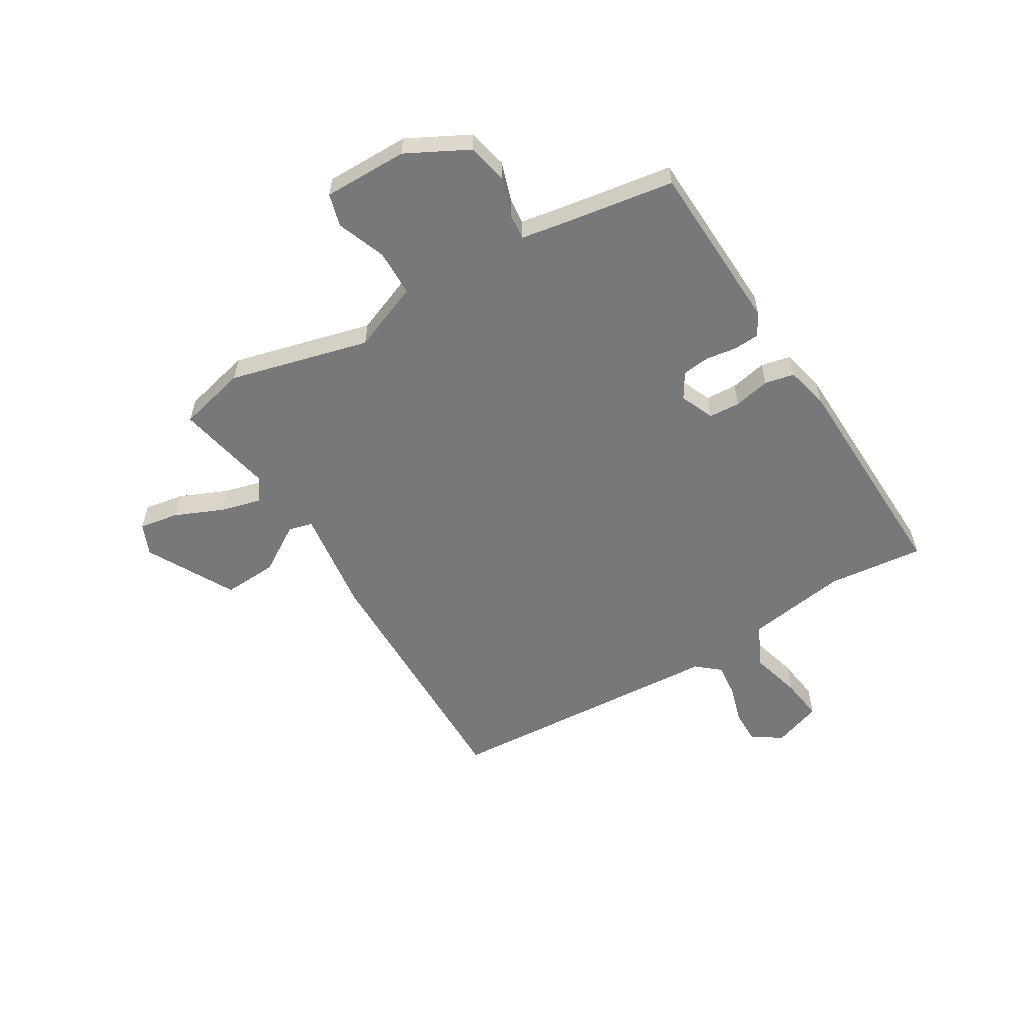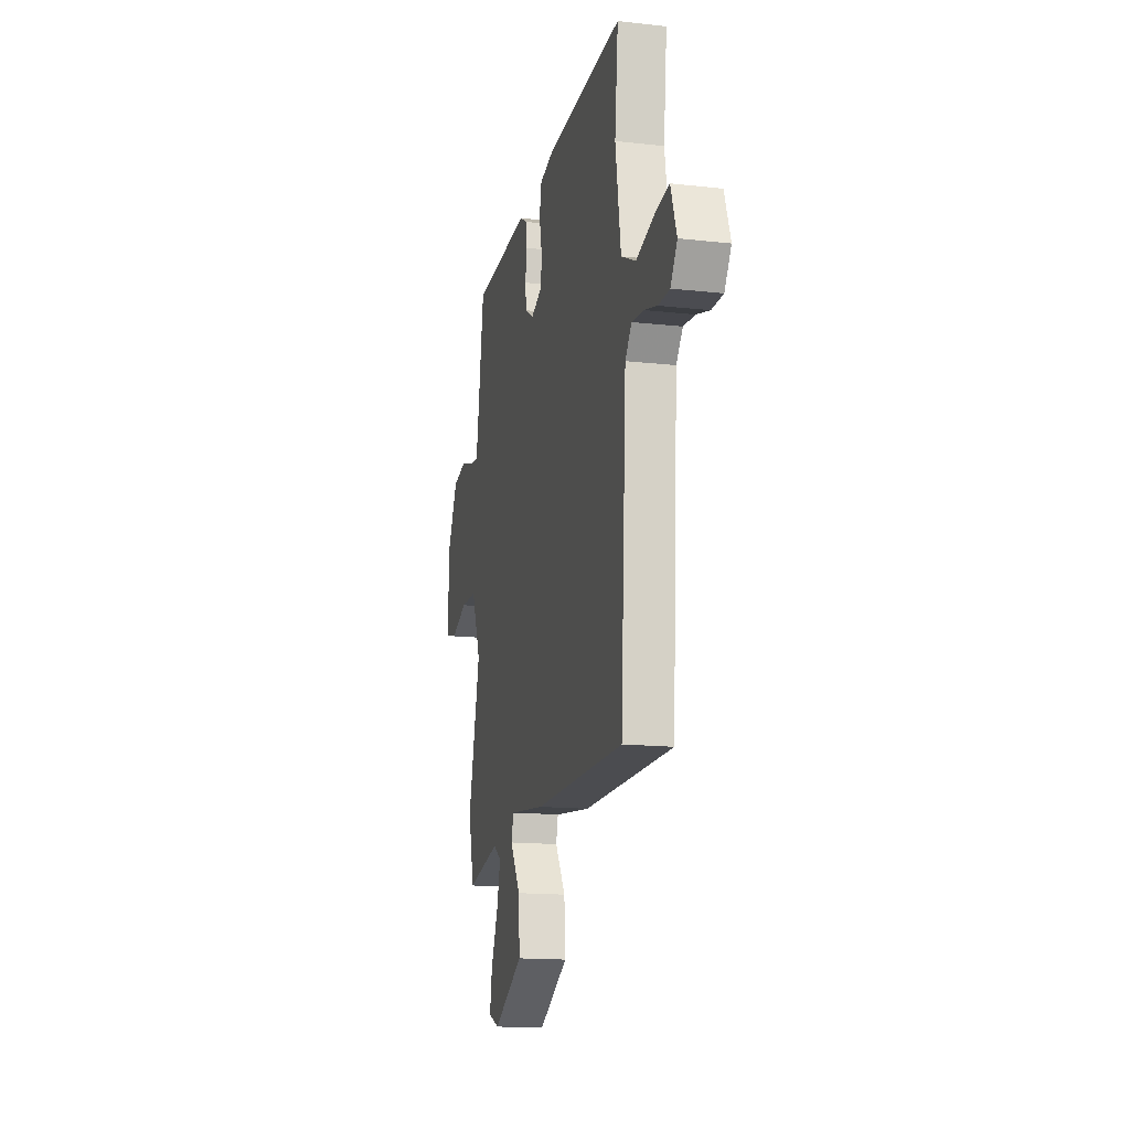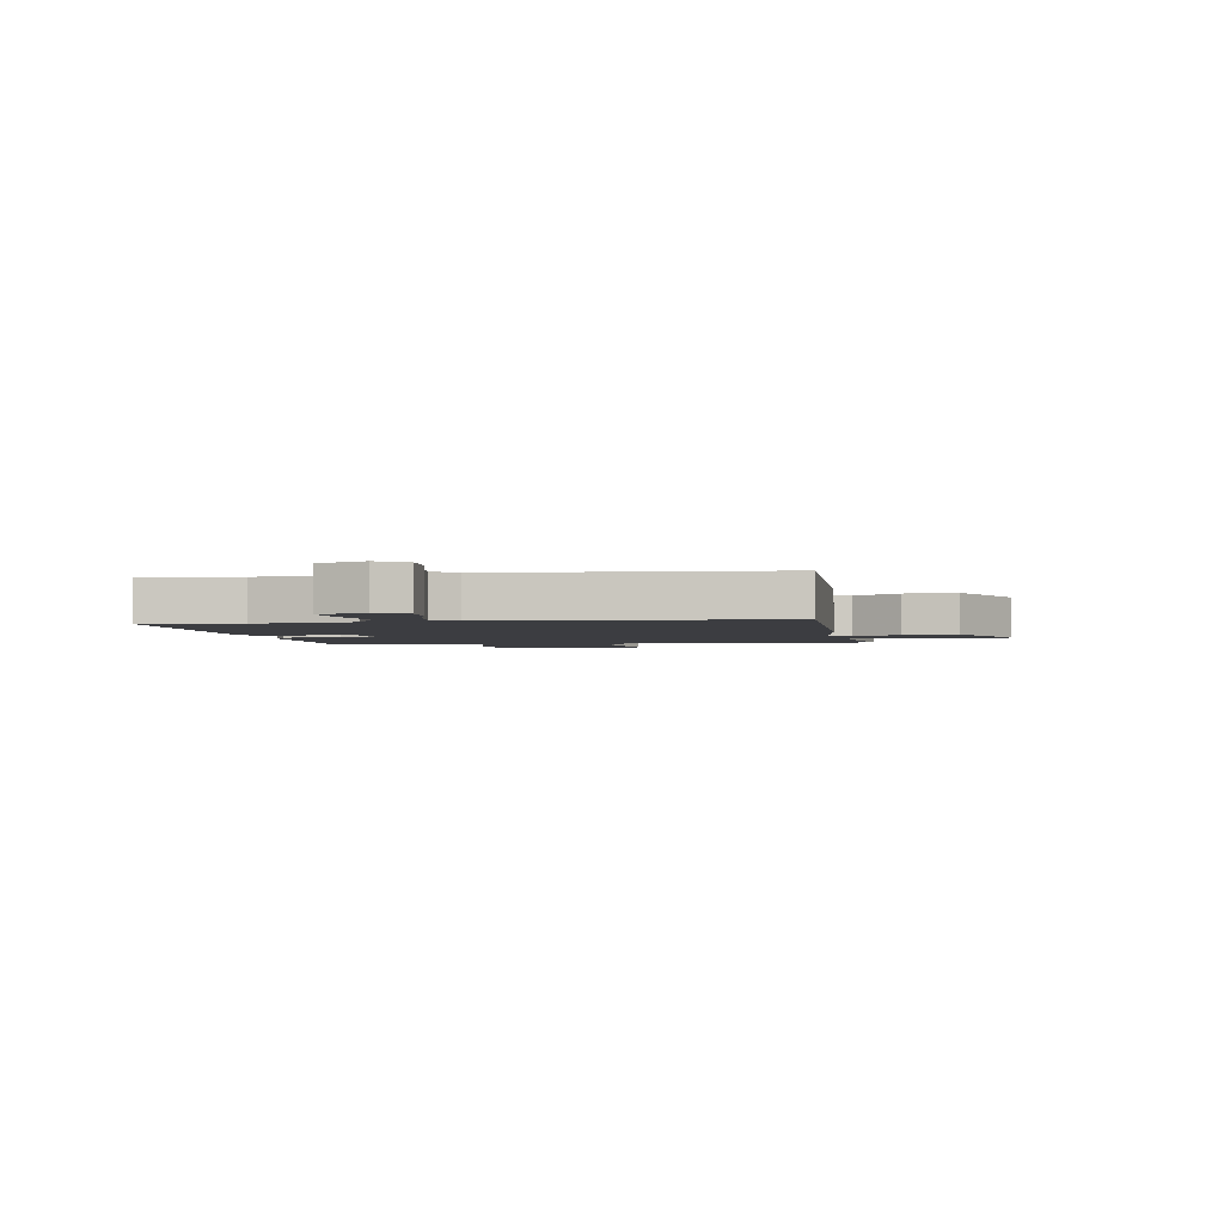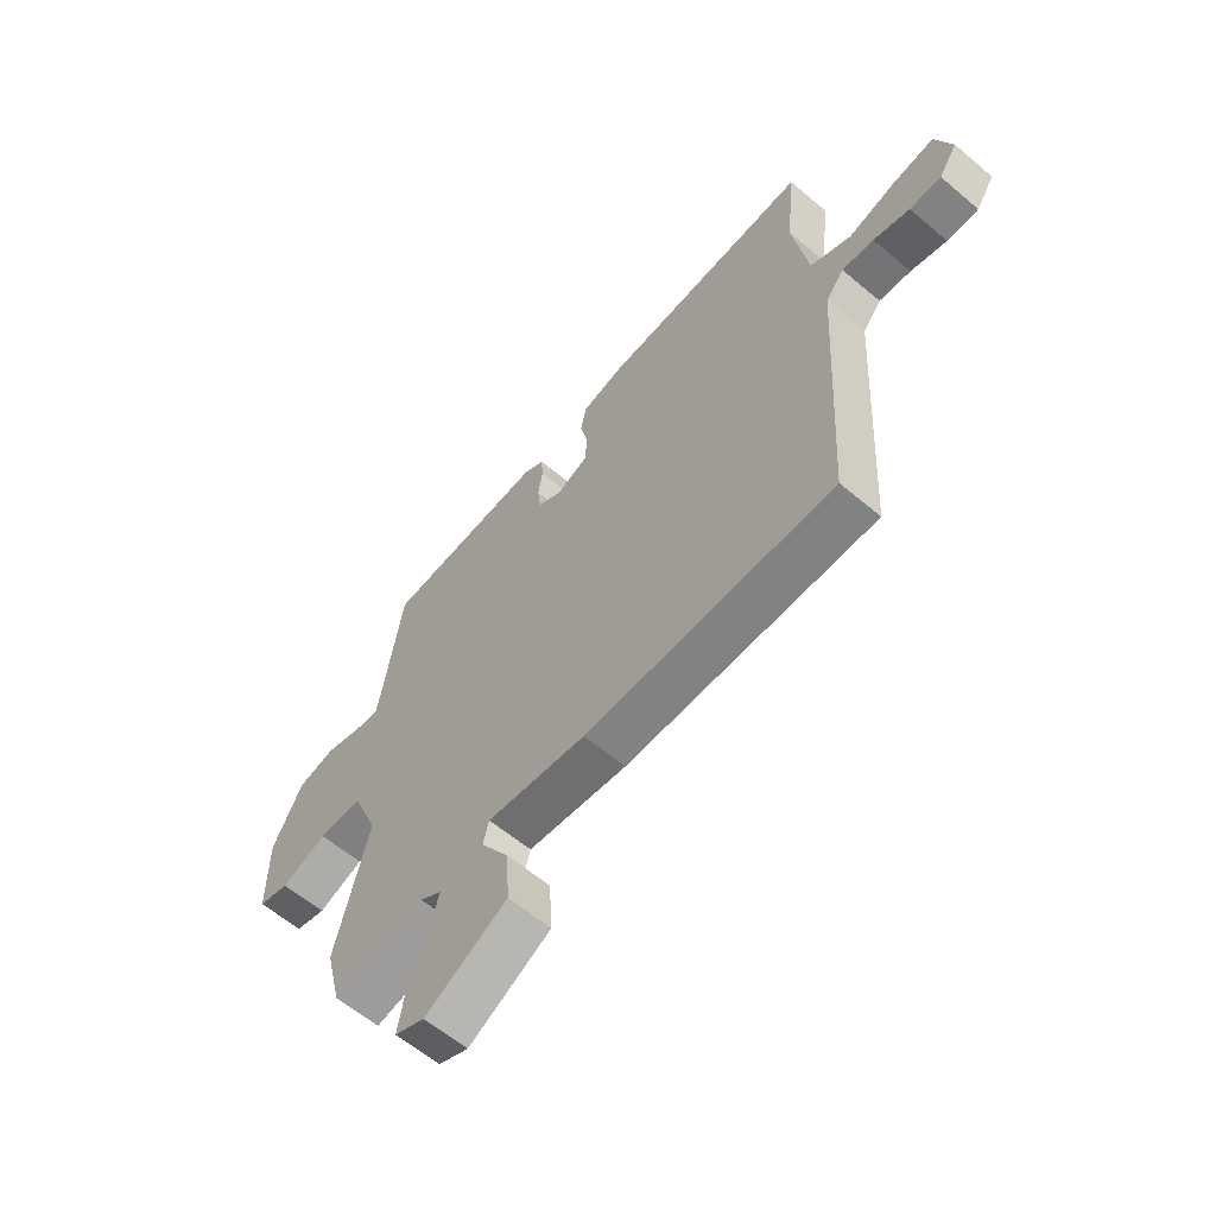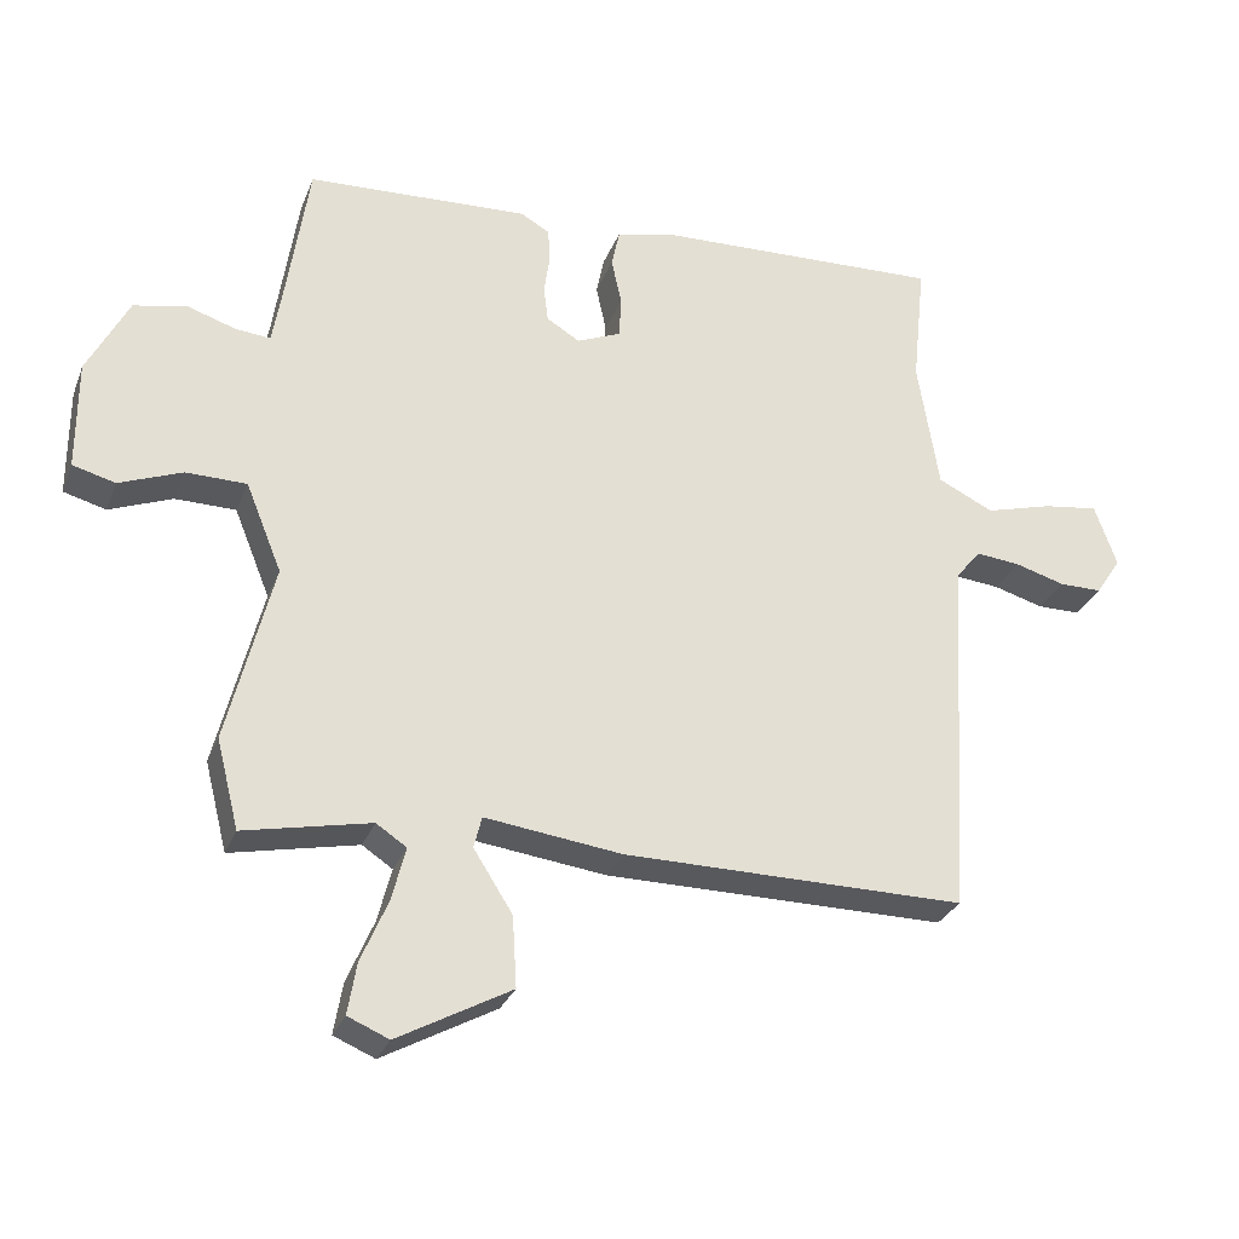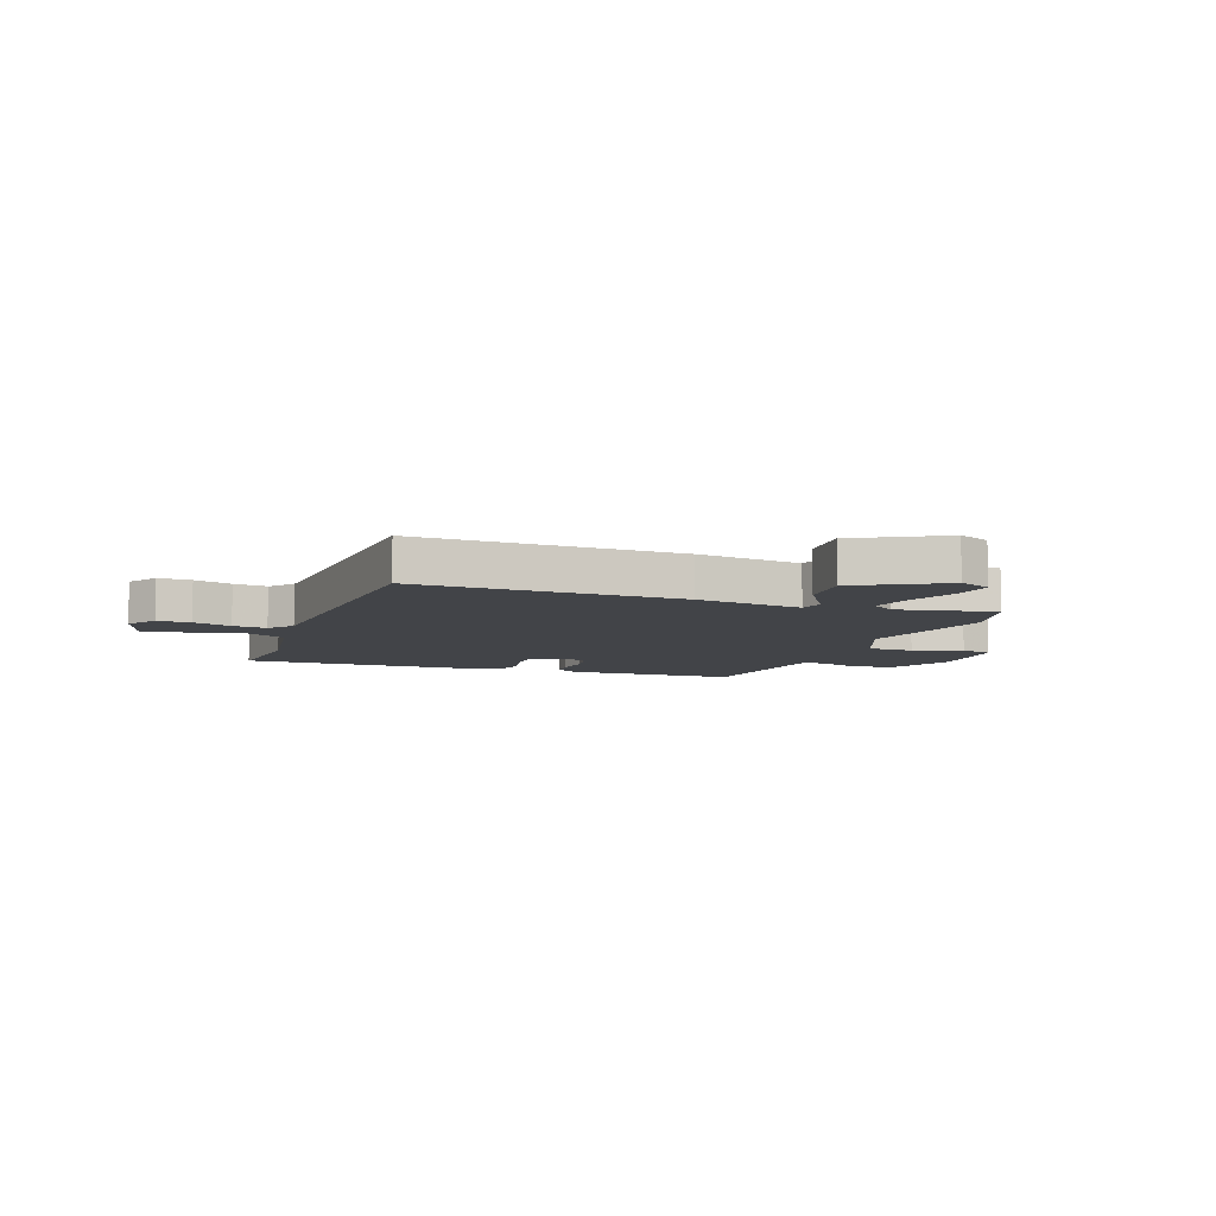
<metadata>
{"format":"obj","ext":"obj","renderer":"f3d","projection":"perspective","resolution":1024,"background":"white","views":[{"elev":-57.4,"azim":-59.3,"up":"+Y"},{"elev":-15.5,"azim":76.8,"up":"+Z"},{"elev":-2.7,"azim":98.9,"up":"+Y"},{"elev":-60.8,"azim":49.3,"up":"+Z"},{"elev":-29.0,"azim":-18.9,"up":"+Z"},{"elev":-8.0,"azim":159.8,"up":"+Y"}]}
</metadata>
<code>
v -0.492 0.07 -0.531
v -0.523 0.07 -0.408
v -0.46 0.07 -0.156
v -0.51 0.07 -0.033
v -0.594 0.07 -0.032
v -0.681 0.07 -0.066
v -0.74 0.07 -0.05
v -0.74 0.07 0.102
v -0.683 0.07 0.213
v -0.611 0.07 0.229
v -0.543 0.07 0.207
v -0.494 0.07 0.202
v -0.482 0.07 0.272
v -0.45 0.07 0.483
v -0.142 0.07 0.498
v -0.102 0.07 0.475
v -0.099 0.07 0.429
v -0.107 0.07 0.373
v -0.101 0.07 0.324
v -0.055 0.07 0.296
v 0.006 0.07 0.322
v 0.009 0.07 0.379
v -0.005 0.07 0.444
v 0.006 0.07 0.497
v 0.083 0.07 0.516
v 0.488 0.07 0.531
v 0.47 0.07 0.358
v 0.499 0.07 0.176
v 0.576 0.07 0.139
v 0.669 0.07 0.165
v 0.746 0.07 0.176
v 0.777 0.07 0.089
v 0.742 0.07 0.036
v 0.682 0.07 0.036
v 0.613 0.07 0.056
v 0.552 0.07 0.062
v 0.517 0.07 0.02
v 0.487 0.07 -0.491
v 0.012 0.07 -0.489
v -0.178 0.07 -0.465
v -0.189 0.07 -0.509
v -0.135 0.07 -0.594
v -0.129 0.07 -0.692
v -0.286 0.07 -0.778
v -0.343 0.07 -0.754
v -0.331 0.07 -0.683
v -0.294 0.07 -0.596
v -0.275 0.07 -0.522
v -0.317 0.07 -0.494
v -0.492 0 -0.531
v -0.523 0 -0.408
v -0.46 0 -0.156
v -0.51 0 -0.033
v -0.594 0 -0.032
v -0.681 0 -0.066
v -0.74 0 -0.05
v -0.74 0 0.102
v -0.683 0 0.213
v -0.611 0 0.229
v -0.543 0 0.207
v -0.494 0 0.202
v -0.482 0 0.272
v -0.45 0 0.483
v -0.142 0 0.498
v -0.102 0 0.475
v -0.099 0 0.429
v -0.107 0 0.373
v -0.101 0 0.324
v -0.055 0 0.296
v 0.006 0 0.322
v 0.009 0 0.379
v -0.005 0 0.444
v 0.006 0 0.497
v 0.083 0 0.516
v 0.488 0 0.531
v 0.47 0 0.358
v 0.499 0 0.176
v 0.576 0 0.139
v 0.669 0 0.165
v 0.746 0 0.176
v 0.777 0 0.089
v 0.742 0 0.036
v 0.682 0 0.036
v 0.613 0 0.056
v 0.552 0 0.062
v 0.517 0 0.02
v 0.487 0 -0.491
v 0.012 0 -0.489
v -0.178 0 -0.465
v -0.189 0 -0.509
v -0.135 0 -0.594
v -0.129 0 -0.692
v -0.286 0 -0.778
v -0.343 0 -0.754
v -0.331 0 -0.683
v -0.294 0 -0.596
v -0.275 0 -0.522
v -0.317 0 -0.494
f 45 46 47
f 44 45 47
f 43 44 47
f 42 43 47
f 41 42 47
f 40 41 47 48
f 37 38 39 40
f 40 48 49
f 37 40 49
f 36 37 49
f 33 34 35
f 32 33 35
f 31 32 35
f 30 31 35
f 29 30 35
f 28 29 35 36
f 25 26 27
f 24 25 27
f 23 24 27
f 22 23 27
f 21 22 27 28
f 1 2 3
f 49 1 3
f 36 49 3
f 28 36 3
f 21 28 3
f 20 21 3
f 16 17 18
f 15 16 18
f 14 15 18
f 13 14 18
f 12 13 18 19
f 9 10 11
f 8 9 11
f 7 8 11
f 6 7 11
f 5 6 11
f 4 5 11 12
f 12 19 20
f 4 12 20
f 3 4 20
f 96 95 94
f 96 94 93
f 96 93 92
f 96 92 91
f 96 91 90
f 97 96 90 89
f 89 88 87 86
f 98 97 89
f 98 89 86
f 98 86 85
f 84 83 82
f 84 82 81
f 84 81 80
f 84 80 79
f 84 79 78
f 85 84 78 77
f 76 75 74
f 76 74 73
f 76 73 72
f 76 72 71
f 77 76 71 70
f 52 51 50
f 52 50 98
f 52 98 85
f 52 85 77
f 52 77 70
f 52 70 69
f 67 66 65
f 67 65 64
f 67 64 63
f 67 63 62
f 68 67 62 61
f 60 59 58
f 60 58 57
f 60 57 56
f 60 56 55
f 60 55 54
f 61 60 54 53
f 69 68 61
f 69 61 53
f 69 53 52
f 1 50 51 2
f 2 51 52 3
f 3 52 53 4
f 4 53 54 5
f 5 54 55 6
f 6 55 56 7
f 7 56 57 8
f 8 57 58 9
f 9 58 59 10
f 10 59 60 11
f 11 60 61 12
f 12 61 62 13
f 13 62 63 14
f 14 63 64 15
f 15 64 65 16
f 16 65 66 17
f 17 66 67 18
f 18 67 68 19
f 19 68 69 20
f 20 69 70 21
f 21 70 71 22
f 22 71 72 23
f 23 72 73 24
f 24 73 74 25
f 25 74 75 26
f 26 75 76 27
f 27 76 77 28
f 28 77 78 29
f 29 78 79 30
f 30 79 80 31
f 31 80 81 32
f 32 81 82 33
f 33 82 83 34
f 34 83 84 35
f 35 84 85 36
f 36 85 86 37
f 37 86 87 38
f 38 87 88 39
f 39 88 89 40
f 40 89 90 41
f 41 90 91 42
f 42 91 92 43
f 43 92 93 44
f 44 93 94 45
f 45 94 95 46
f 46 95 96 47
f 47 96 97 48
f 48 97 98 49
f 49 98 50 1

</code>
